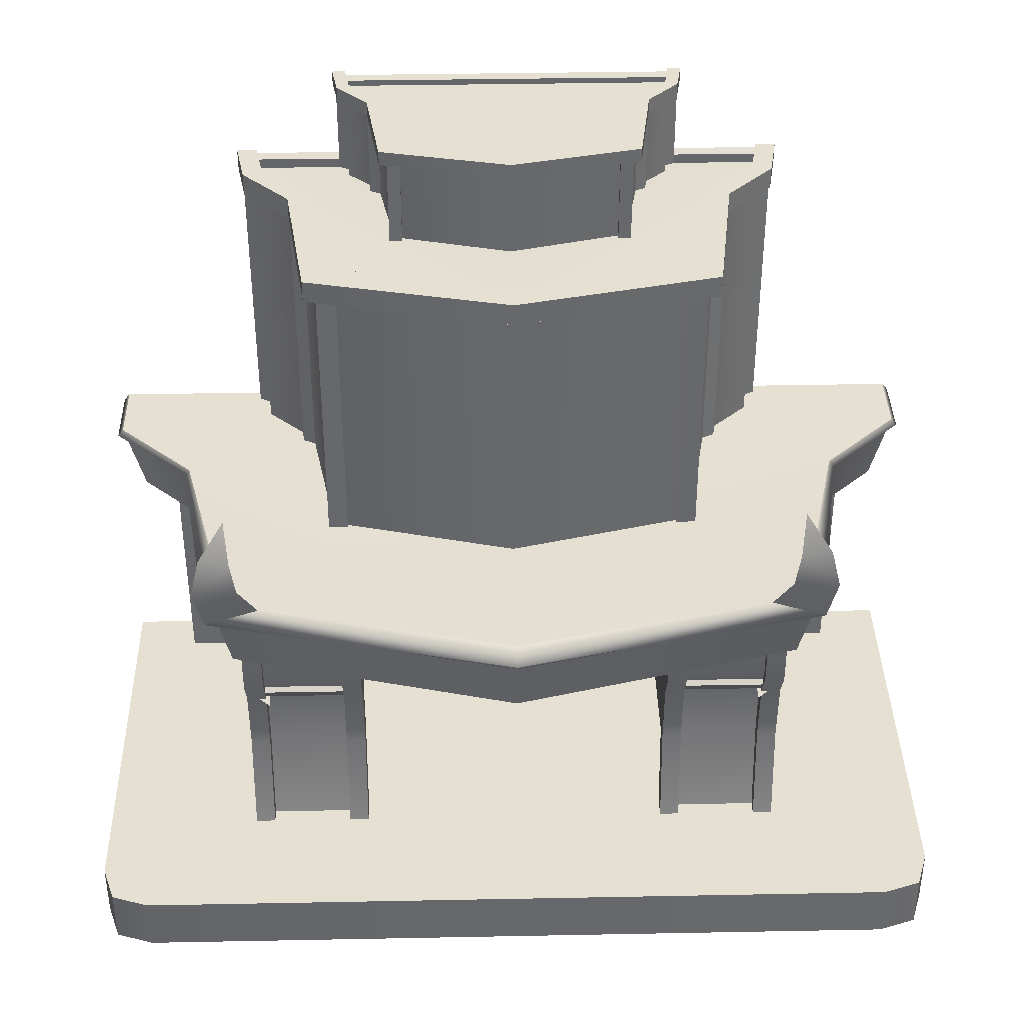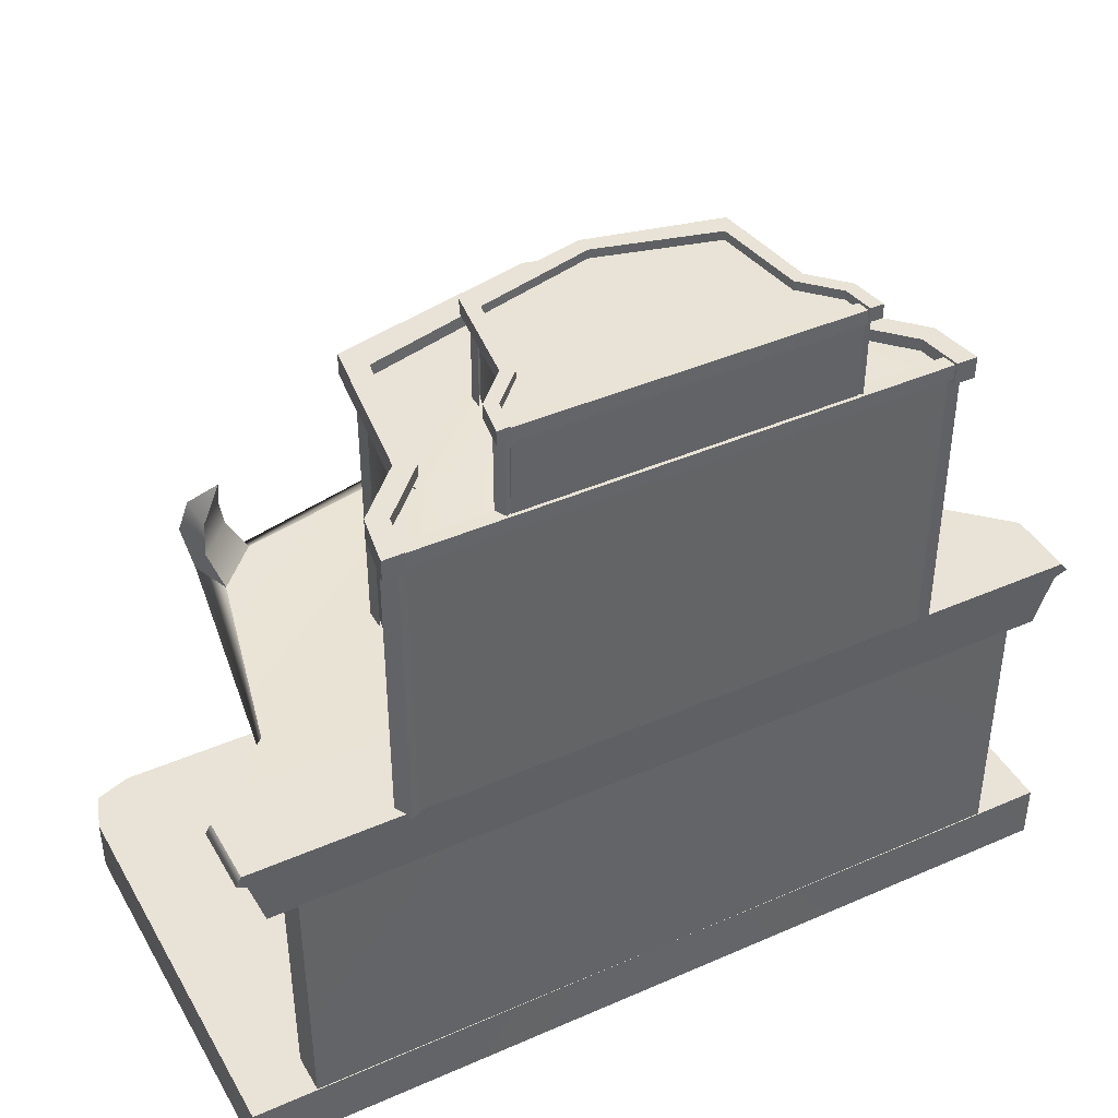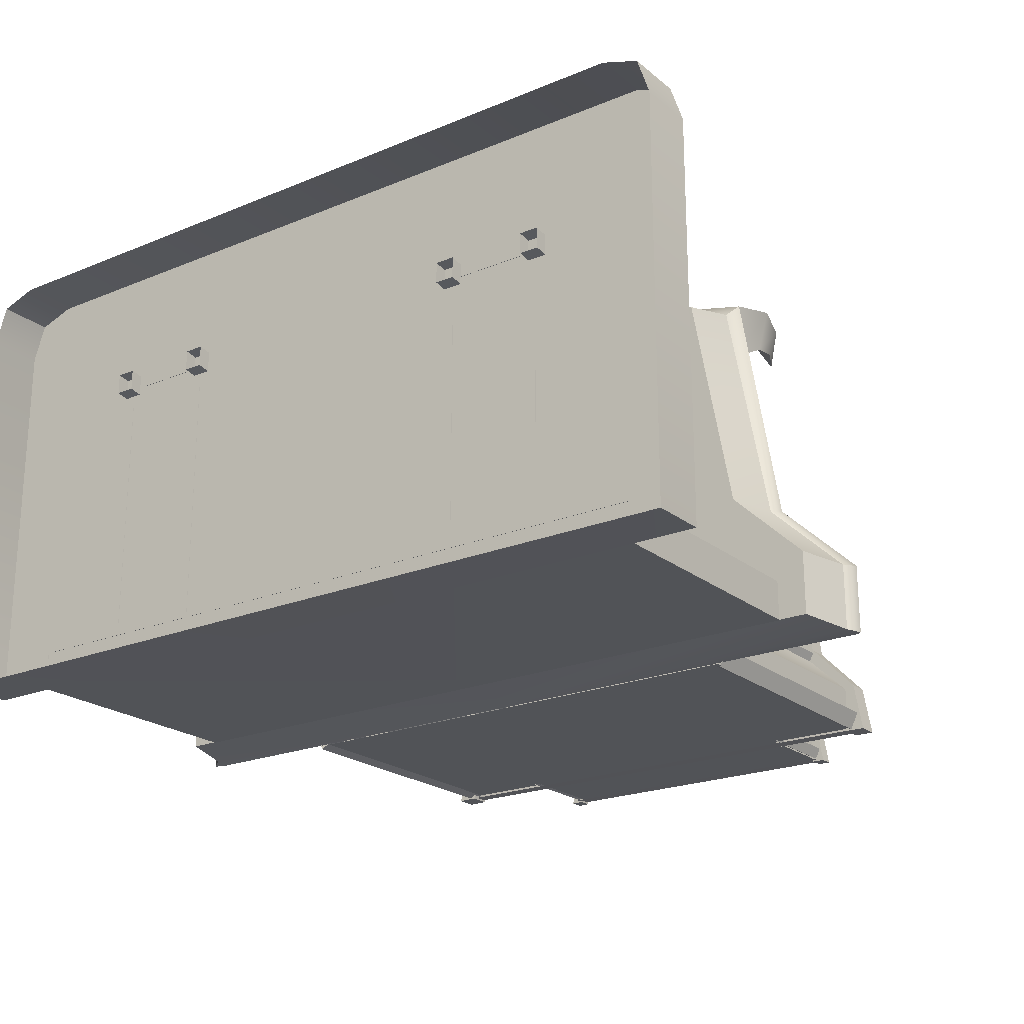
<metadata>
{"format":"obj","ext":"obj","renderer":"f3d","projection":"perspective","resolution":1024,"background":"white","views":[{"elev":37.8,"azim":-1.4,"up":"+Y"},{"elev":41.8,"azim":152.2,"up":"+Y"},{"elev":-21.7,"azim":36.0,"up":"+Z"}]}
</metadata>
<code>
v  -11.53 45.92 16.31
v  -12.85 45.92 16.31
v  -12.85 25.66 16.31
v  -11.53 25.66 16.31
v  -12.85 45.92 14.87
v  -12.85 25.66 14.87
v  -13.92 45.92 6.508
v  -15.1 45.92 5.896
v  -15.1 25.66 5.896
v  -13.92 25.66 6.508
v  -14.43 45.92 4.622
v  -14.43 25.66 4.622
v  -18.57 45.86 0.5207
v  -17.98 45.86 -0.662
v  -17.98 25.98 -0.662
v  -18.57 25.98 0.5207
v  -17.29 45.86 1.167
v  -17.29 25.98 1.167
v  -16.69 45.86 -0.0161
v  -16.69 25.98 -0.0161
v  -17.58 45.17 -0.7259
v  -18.97 45.17 -0.7474
v  -18.97 46.67 -0.7474
v  -17.58 46.67 -0.7259
v  -13.63 46.67 16.77
v  -12.42 46.67 14.96
v  -13.83 46.67 5.552
v  -15.09 46.67 6.148
v  -12.42 45.17 14.96
v  -13.83 45.17 5.552
v  -13.63 45.17 16.77
v  -15.09 45.17 6.148
v  -17.1 46.67 2.143
v  -18.36 46.67 2.739
v  -17.1 45.17 2.143
v  -18.36 45.17 2.739
v  -11.12 51.79 -0.634
v  -12.01 51.79 -0.6478
v  -12.01 52.75 -0.6478
v  -11.12 52.75 -0.634
v  -8.597 52.75 10.71
v  -7.823 52.75 9.555
v  -8.722 52.75 3.538
v  -9.528 52.75 3.919
v  -7.823 51.79 9.555
v  -8.722 51.79 3.538
v  -8.597 51.79 10.71
v  -9.528 51.79 3.919
v  -10.81 52.75 1.359
v  -11.62 52.75 1.74
v  -10.81 51.79 1.359
v  -11.62 51.79 1.74
v  -8.782 52.04 4.149
v  -9.533 52.04 3.758
v  -9.533 45.13 3.758
v  -8.782 45.13 4.149
v  -9.109 52.04 2.944
v  -9.109 45.13 2.944
v  -11.75 52 0.3221
v  -11.37 52 -0.4339
v  -11.37 45.34 -0.4339
v  -11.75 45.34 0.3221
v  -10.93 52 0.735
v  -10.93 45.34 0.735
v  -10.55 52 -0.021
v  -10.55 45.34 -0.021
v  -7.252 52.04 10.41
v  -8.098 52.04 10.41
v  -8.098 45.13 10.41
v  -7.252 45.13 10.41
v  -8.098 52.04 9.493
v  -8.098 45.13 9.493
v  -28.94 25.66 -0.4036
v  -28.94 25.66 4.257
v  -28.53 26.2 4.308
v  -28.54 26.2 -0.2885
v  -19.34 21.47 24.72
v  -20.07 25.11 25.38
v  -22.96 25.11 9.379
v  -22.12 21.47 9.299
v  -27.19 21.47 4.439
v  -27.2 21.47 0.0549
v  -28.22 25.11 4.338
v  -28.23 25.11 -0.2095
v  -20.85 25.67 26.06
v  -23.55 25.66 9.423
v  -20.08 26.44 22.56
v  -23.22 26.2 9.403
v  -21.44 28.74 26.63
v  -20.79 28.56 23.75
v  -18.5 28.52 26.15
v  -17.26 26.44 25.56
v  -20.84 31.16 26.14
v  -20.49 30.64 24.21
v  -18.89 30.59 25.84
v  -19.18 33.17 24.57
v  -11.5 3.861 21.86
v  -11.5 10.71 20.68
v  -18.18 10.71 20.68
v  -18.18 3.861 21.86
v  -11.5 3.861 2.404
v  -18.18 3.861 0.5635
v  -11.5 21.72 22.43
v  -18.18 21.72 22.43
v  -18.18 17.18 22.43
v  -11.5 17.18 22.43
v  -11.5 21.72 2.404
v  -11.5 21.72 20.82
v  -11.5 15.25 20.82
v  -18.18 15.25 20.82
v  -18.18 21.72 20.82
v  -18.18 21.72 0.5635
v  -18.18 16.06 21.88
v  -11.5 16.06 21.88
v  -25.2 3.858 2.743
v  -25.2 21.75 2.743
v  -25.2 21.75 0.049
v  -25.2 3.858 0.049
v  -11.64 3.882 -0.0091
v  -11.64 -0.013 -0.0284
v  -29.64 -0.0124 -0.0284
v  -29.64 3.89 -0.0284
v  -28.79 -0.0124 30.15
v  -26.24 -0.0124 31
v  -26.24 3.89 31
v  -28.79 3.89 30.15
v  -29.64 -0.0124 27.59
v  -29.64 3.89 27.59
v  -17.69 45.83 -0.3542
v  -17.68 45.83 2.526
v  -14.35 45.83 5.718
v  -12.52 45.83 15.85
v  -14.35 26.16 5.718
v  -12.52 26.16 15.85
v  -17.69 26.16 -0.3542
v  -17.68 26.16 2.526
v  -11.07 52.14 -0.3796
v  -11.06 52.14 1.454
v  -8.943 52.14 3.486
v  -7.777 52.14 9.936
v  -8.943 45.76 3.486
v  -7.777 45.76 9.936
v  -11.07 45.76 -0.3796
v  -11.06 45.76 1.454
v  0 21.47 5.24
v  0 21.47 29.72
v  0 26.18 -0.2847
v  0 21.47 0.0549
v  0 21.75 2.743
v  -16.86 21.75 2.743
v  -16.86 3.858 2.743
v  0 3.858 2.743
v  0 45.83 19.08
v  0 45.83 -0.1367
v  0 26.16 -0.3542
v  0 45.8 -0.3662
v  0 52.14 11.94
v  0 52.14 -0.1627
v  0 52.14 -0.3787
v  -18.56 15.15 21.48
v  -18.56 16.37 21.5
v  -18.56 16.42 2.14
v  -18.56 15.19 2.121
v  -17.35 16.37 21.5
v  -17.35 16.42 2.14
v  -17.35 15.14 22.61
v  -17.35 15.19 2.121
v  -18.98 10.71 21.6
v  -17.63 10.71 21.6
v  -17.63 15.25 21.91
v  -18.98 15.25 21.91
v  -17.63 10.71 20.14
v  -17.63 15.25 20.45
v  -18.98 10.71 20.14
v  -18.98 15.25 20.45
v  -18.98 17.27 23.1
v  -17.63 17.27 23.1
v  -17.63 21.76 23.1
v  -18.98 21.76 23.1
v  -18.98 3.009 22.95
v  -17.63 3.009 22.95
v  -17.63 17.27 21.64
v  -17.63 21.76 21.64
v  -17.63 3.009 21.49
v  -18.98 17.27 21.64
v  -18.98 21.76 21.64
v  -18.98 3.009 21.49
v  -11.86 15.07 21.53
v  -11.86 16.2 22.4
v  -18.05 16.2 22.4
v  -18.05 15.07 21.53
v  -11.86 16.94 21.45
v  -18.05 16.94 21.45
v  -11.5 15.8 20.57
v  -18.05 15.8 20.57
v  -12.1 10.71 21.6
v  -10.76 10.71 21.6
v  -10.76 15.25 21.91
v  -12.1 15.25 21.91
v  -10.76 10.71 20.14
v  -10.76 15.25 20.45
v  -12.1 10.71 20.14
v  -12.1 15.25 20.45
v  -12.1 17.27 23.1
v  -10.76 17.27 23.1
v  -10.76 21.76 23.1
v  -12.1 21.76 23.1
v  -12.1 3.009 22.95
v  -10.76 3.009 22.95
v  -10.76 17.27 21.64
v  -10.76 21.76 21.64
v  -10.76 3.009 21.49
v  -12.1 17.27 21.64
v  -12.1 21.76 21.64
v  -12.1 3.009 21.49
v  0 3.89 31
v  -11.64 3.888 25.13
v  0 -0.0124 31
v  0 3.885 25.13
v  0 46.51 -0.6001
v  -18.09 46.51 -0.6001
v  -18.09 46.5 0.3286
v  0 46.5 0.3286
v  0 45.5 -0.6077
v  -18.09 45.5 -0.6077
v  -18.09 45.49 0.321
v  0 45.49 0.321
v  0 52.55 -0.496
v  -11.38 52.55 -0.496
v  -11.38 52.54 0.3286
v  0 52.54 0.3286
v  0 51.54 -0.5036
v  -11.38 51.54 -0.5036
v  -11.38 51.53 0.321
v  0 51.53 0.321
v  -7.252 45.13 9.947
v  -7.252 52.04 9.947
v  0 45.17 19.85
v  0 46.67 19.85
v  0 45.17 18.18
v  0 46.67 18.18
v  0 51.79 12.65
v  0 52.75 12.65
v  0 51.79 11.58
v  0 52.75 11.58
v  0 26.21 29.33
v  0 26.2 -0.0701
v  0 25.66 30.83
v  0 26.2 -0.2862
v  0 21.75 0.049
v  0 3.874 0.0103
v  0 26.16 19.08
v  0 45.76 11.94
v  0 25.11 30.38
v  0 -0.0124 -0.0284
v  11.53 45.92 16.31
v  11.53 25.66 16.31
v  12.85 25.66 16.31
v  12.85 45.92 16.31
v  12.85 25.66 14.87
v  12.85 45.92 14.87
v  13.92 45.92 6.508
v  13.92 25.66 6.508
v  15.1 25.66 5.896
v  15.1 45.92 5.896
v  14.43 25.66 4.622
v  14.43 45.92 4.622
v  18.57 45.86 0.5207
v  18.57 25.98 0.5207
v  17.98 25.98 -0.662
v  17.98 45.86 -0.662
v  17.29 45.86 1.167
v  17.29 25.98 1.167
v  16.69 25.98 -0.0161
v  16.69 45.86 -0.0161
v  17.58 45.17 -0.7259
v  17.58 46.67 -0.7259
v  18.97 46.67 -0.7474
v  18.97 45.17 -0.7474
v  13.63 46.67 16.77
v  15.09 46.67 6.148
v  13.83 46.67 5.552
v  12.42 46.67 14.96
v  13.83 45.17 5.552
v  12.42 45.17 14.96
v  15.09 45.17 6.148
v  13.63 45.17 16.77
v  18.36 46.67 2.739
v  17.1 46.67 2.143
v  17.1 45.17 2.143
v  18.36 45.17 2.739
v  11.12 51.79 -0.634
v  11.12 52.75 -0.634
v  12.01 52.75 -0.6478
v  12.01 51.79 -0.6478
v  8.597 52.75 10.71
v  9.528 52.75 3.919
v  8.722 52.75 3.538
v  7.823 52.75 9.555
v  8.722 51.79 3.538
v  7.823 51.79 9.555
v  9.528 51.79 3.919
v  8.597 51.79 10.71
v  11.62 52.75 1.74
v  10.81 52.75 1.359
v  10.81 51.79 1.359
v  11.62 51.79 1.74
v  8.782 52.04 4.149
v  8.782 45.13 4.149
v  9.533 45.13 3.758
v  9.533 52.04 3.758
v  9.109 45.13 2.944
v  9.109 52.04 2.944
v  11.75 52 0.3221
v  11.75 45.34 0.3221
v  11.37 45.34 -0.4339
v  11.37 52 -0.4339
v  10.93 52 0.735
v  10.93 45.34 0.735
v  10.55 45.34 -0.021
v  10.55 52 -0.021
v  7.252 52.04 10.41
v  7.252 45.13 10.41
v  8.098 45.13 10.41
v  8.098 52.04 10.41
v  8.098 45.13 9.493
v  8.098 52.04 9.493
v  28.94 25.66 -0.4036
v  28.54 26.2 -0.2885
v  28.53 26.2 4.308
v  28.94 25.66 4.257
v  19.34 21.47 24.72
v  22.12 21.47 9.299
v  22.96 25.11 9.379
v  20.07 25.11 25.38
v  27.2 21.47 0.0549
v  27.19 21.47 4.439
v  28.22 25.11 4.338
v  28.23 25.11 -0.2095
v  20.85 25.67 26.06
v  23.55 25.66 9.423
v  23.22 26.2 9.403
v  20.08 26.44 22.56
v  21.44 28.74 26.63
v  20.79 28.56 23.75
v  18.5 28.52 26.15
v  17.26 26.44 25.56
v  20.84 31.16 26.14
v  20.49 30.64 24.21
v  18.89 30.59 25.84
v  19.18 33.17 24.57
v  11.5 3.861 21.86
v  18.18 3.861 21.86
v  18.18 10.71 20.68
v  11.5 10.71 20.68
v  11.5 3.861 2.404
v  18.18 3.861 0.5635
v  11.5 21.72 22.43
v  11.5 17.18 22.43
v  18.18 17.18 22.43
v  18.18 21.72 22.43
v  11.5 21.72 2.404
v  11.5 15.25 20.82
v  11.5 21.72 20.82
v  18.18 15.25 20.82
v  18.18 21.72 0.5635
v  18.18 21.72 20.82
v  18.18 16.06 21.88
v  11.5 16.06 21.88
v  25.2 3.858 2.743
v  25.2 3.858 0.049
v  25.2 21.75 0.049
v  25.2 21.75 2.743
v  11.64 3.882 -0.0091
v  29.64 3.89 -0.0284
v  29.64 -0.0124 -0.0284
v  11.64 -0.013 -0.0284
v  28.79 -0.0124 30.15
v  28.79 3.89 30.15
v  26.24 3.89 31
v  26.24 -0.0124 31
v  29.64 -0.0124 27.59
v  29.64 3.89 27.59
v  17.69 45.83 -0.3542
v  14.35 45.83 5.718
v  17.68 45.83 2.526
v  12.52 45.83 15.85
v  12.52 26.16 15.85
v  14.35 26.16 5.718
v  17.68 26.16 2.526
v  17.69 26.16 -0.3542
v  11.07 52.14 -0.3796
v  8.943 52.14 3.486
v  11.06 52.14 1.454
v  7.777 52.14 9.936
v  7.777 45.76 9.936
v  8.943 45.76 3.486
v  11.06 45.76 1.454
v  11.07 45.76 -0.3796
v  16.86 3.858 2.743
v  16.86 21.75 2.743
v  18.56 15.15 21.48
v  18.56 15.19 2.121
v  18.56 16.42 2.14
v  18.56 16.37 21.5
v  17.35 16.42 2.14
v  17.35 16.37 21.5
v  17.35 15.14 22.61
v  17.35 15.19 2.121
v  18.98 10.71 21.6
v  18.98 15.25 21.91
v  17.63 15.25 21.91
v  17.63 10.71 21.6
v  17.63 15.25 20.45
v  17.63 10.71 20.14
v  18.98 15.25 20.45
v  18.98 10.71 20.14
v  18.98 17.27 23.1
v  18.98 21.76 23.1
v  17.63 21.76 23.1
v  17.63 17.27 23.1
v  17.63 3.009 22.95
v  18.98 3.009 22.95
v  17.63 21.76 21.64
v  17.63 17.27 21.64
v  17.63 3.009 21.49
v  18.98 21.76 21.64
v  18.98 17.27 21.64
v  18.98 3.009 21.49
v  11.86 15.07 21.53
v  18.05 15.07 21.53
v  18.05 16.2 22.4
v  11.86 16.2 22.4
v  18.05 16.94 21.45
v  11.86 16.94 21.45
v  11.5 15.8 20.57
v  18.05 15.8 20.57
v  12.1 10.71 21.6
v  12.1 15.25 21.91
v  10.76 15.25 21.91
v  10.76 10.71 21.6
v  10.76 15.25 20.45
v  10.76 10.71 20.14
v  12.1 15.25 20.45
v  12.1 10.71 20.14
v  12.1 17.27 23.1
v  12.1 21.76 23.1
v  10.76 21.76 23.1
v  10.76 17.27 23.1
v  10.76 3.009 22.95
v  12.1 3.009 22.95
v  10.76 21.76 21.64
v  10.76 17.27 21.64
v  10.76 3.009 21.49
v  12.1 21.76 21.64
v  12.1 17.27 21.64
v  12.1 3.009 21.49
v  11.64 3.888 25.13
v  18.09 46.5 0.3286
v  18.09 46.51 -0.6001
v  18.09 45.5 -0.6077
v  18.09 45.49 0.321
v  11.38 52.54 0.3286
v  11.38 52.55 -0.496
v  11.38 51.54 -0.5036
v  11.38 51.53 0.321
v  7.252 45.13 9.947
v  7.252 52.04 9.947
g Fireplace
f 1 2 3 4
f 2 5 6 3
f 7 8 9 10
f 8 11 12 9
f 13 14 15 16
f 17 13 16 18
f 14 19 20 15
f 21 22 23 24
f 25 26 27 28
f 26 29 30 27
f 29 31 32 30
f 31 25 28 32
f 28 27 33 34
f 27 30 35 33
f 30 32 36 35
f 32 28 34 36
f 34 33 24 23
f 33 35 21 24
f 35 36 22 21
f 36 34 23 22
f 37 38 39 40
f 41 42 43 44
f 42 45 46 43
f 45 47 48 46
f 47 41 44 48
f 44 43 49 50
f 43 46 51 49
f 46 48 52 51
f 48 44 50 52
f 50 49 40 39
f 49 51 37 40
f 51 52 38 37
f 52 50 39 38
f 53 54 55 56
f 54 57 58 55
f 59 60 61 62
f 63 59 62 64
f 60 65 66 61
f 67 68 69 70
f 68 71 72 69
f 73 74 75 76
f 77 78 79 80
f 80 81 82
f 79 83 81 80
f 82 81 83 84
f 85 86 79 78
f 86 74 83 79
f 84 83 74 73
f 76 84 73
f 86 85 87 88
f 88 75 74 86
f 75 88 76
f 89 90 87 85
f 91 89 85 92
f 90 91 92 87
f 93 94 90 89
f 95 93 89 91
f 94 95 91 90
f 94 93 96
f 93 95 96
f 95 94 96
f 97 98 99 100
f 97 101 98
f 102 100 99
f 103 104 105 106
f 107 108 109
f 110 111 112
f 111 113 105 104
f 110 109 114 113
f 108 103 106 114
f 105 113 114 106
f 109 110 99 98
f 101 107 109 98
f 110 112 102 99
f 114 109 108
f 111 110 113
f 115 116 117 118
f 119 120 121 122
f 123 124 125 126
f 127 123 126 128
f 122 122 128
f 125 128 126
f 129 130 131
f 132 131 133 134
f 130 129 135 136
f 131 130 136 133
f 137 138 139
f 140 139 141 142
f 138 137 143 144
f 139 138 144 141
f 145 146 77 80
f 147 148 82 84
f 149 150 151 152
f 153 154 131 132
f 155 135 129 156
f 157 158 139 140
f 156 143 137 159
f 116 115 151 150
f 160 161 162 163
f 161 164 165 162
f 166 160 163 167
f 168 169 170 171
f 169 172 173 170
f 172 174 175 173
f 174 168 171 175
f 176 177 178 179
f 177 176 171 170
f 169 168 180 181
f 177 182 183 178
f 182 177 170 173
f 172 169 181 184
f 182 185 186 183
f 182 173 175 185
f 174 172 184 187
f 185 176 179 186
f 176 185 175 171
f 180 168 174 187
f 188 189 190 191
f 189 192 193 190
f 194 188 191 195
f 196 197 198 199
f 197 200 201 198
f 200 202 203 201
f 202 196 199 203
f 204 205 206 207
f 205 204 199 198
f 197 196 208 209
f 205 210 211 206
f 210 205 198 201
f 200 197 209 212
f 210 213 214 211
f 210 201 203 213
f 202 200 212 215
f 213 204 207 214
f 204 213 203 199
f 208 196 202 215
f 122 121 127 128
f 125 216 217 128
f 125 124 218 216
f 119 122 122 128
f 119 128 217
f 216 219 217
f 220 221 222 223
f 224 225 221 220
f 223 222 226 227
f 228 229 230 231
f 232 233 229 228
f 231 230 234 235
f 236 237 67 70
f 238 239 25 31
f 29 240 238 31
f 241 240 29 26
f 239 241 26 25
f 242 243 41 47
f 45 244 242 47
f 245 244 45 42
f 243 245 42 41
f 88 87 92 246
f 88 246 247
f 248 246 92 85
f 148 145 80 82
f 88 247 249 76
f 249 147 84 76
f 250 251 118 117
f 131 154 156 129
f 252 153 132 134
f 139 158 159 137
f 253 157 140 142
f 77 146 254 78
f 78 254 248 85
f 219 251 119 217
f 251 255 120 119
f 256 257 258 259
f 259 258 260 261
f 262 263 264 265
f 265 264 266 267
f 268 269 270 271
f 272 273 269 268
f 271 270 274 275
f 276 277 278 279
f 280 281 282 283
f 283 282 284 285
f 285 284 286 287
f 287 286 281 280
f 281 288 289 282
f 282 289 290 284
f 284 290 291 286
f 286 291 288 281
f 288 278 277 289
f 289 277 276 290
f 290 276 279 291
f 291 279 278 288
f 292 293 294 295
f 296 297 298 299
f 299 298 300 301
f 301 300 302 303
f 303 302 297 296
f 297 304 305 298
f 298 305 306 300
f 300 306 307 302
f 302 307 304 297
f 304 294 293 305
f 305 293 292 306
f 306 292 295 307
f 307 295 294 304
f 308 309 310 311
f 311 310 312 313
f 314 315 316 317
f 318 319 315 314
f 317 316 320 321
f 322 323 324 325
f 325 324 326 327
f 328 329 330 331
f 332 333 334 335
f 333 336 337
f 334 333 337 338
f 336 339 338 337
f 340 335 334 341
f 341 334 338 331
f 339 328 331 338
f 329 328 339
f 341 342 343 340
f 342 341 331 330
f 330 329 342
f 344 340 343 345
f 346 347 340 344
f 345 343 347 346
f 348 344 345 349
f 350 346 344 348
f 349 345 346 350
f 349 351 348
f 348 351 350
f 350 351 349
f 352 353 354 355
f 352 355 356
f 357 354 353
f 358 359 360 361
f 362 363 364
f 365 366 367
f 367 361 360 368
f 365 368 369 363
f 364 369 359 358
f 360 359 369 368
f 363 355 354 365
f 356 355 363 362
f 365 354 357 366
f 369 364 363
f 367 368 365
f 370 371 372 373
f 374 375 376 377
f 378 379 380 381
f 382 383 379 378
f 375 383 375
f 380 379 383
f 384 385 386
f 387 388 389 385
f 386 390 391 384
f 385 389 390 386
f 392 393 394
f 395 396 397 393
f 394 398 399 392
f 393 397 398 394
f 145 333 332 146
f 147 339 336 148
f 149 152 400 401
f 153 387 385 154
f 155 156 384 391
f 157 395 393 158
f 156 159 392 399
f 373 401 400 370
f 402 403 404 405
f 405 404 406 407
f 408 409 403 402
f 410 411 412 413
f 413 412 414 415
f 415 414 416 417
f 417 416 411 410
f 418 419 420 421
f 421 412 411 418
f 413 422 423 410
f 421 420 424 425
f 425 414 412 421
f 415 426 422 413
f 425 424 427 428
f 425 428 416 414
f 417 429 426 415
f 428 427 419 418
f 418 411 416 428
f 423 429 417 410
f 430 431 432 433
f 433 432 434 435
f 436 437 431 430
f 438 439 440 441
f 441 440 442 443
f 443 442 444 445
f 445 444 439 438
f 446 447 448 449
f 449 440 439 446
f 441 450 451 438
f 449 448 452 453
f 453 442 440 449
f 443 454 450 441
f 453 452 455 456
f 453 456 444 442
f 445 457 454 443
f 456 455 447 446
f 446 439 444 456
f 451 457 445 438
f 375 383 382 376
f 380 383 458 216
f 380 216 218 381
f 374 458 383 375
f 374 375 375
f 216 458 219
f 220 223 459 460
f 224 220 460 461
f 223 227 462 459
f 228 231 463 464
f 232 228 464 465
f 231 235 466 463
f 467 323 322 468
f 238 287 280 239
f 285 287 238 240
f 241 283 285 240
f 239 280 283 241
f 242 303 296 243
f 301 303 242 244
f 245 299 301 244
f 243 296 299 245
f 347 343 342 246
f 342 247 246
f 248 340 347 246
f 148 336 333 145
f 342 329 249 247
f 249 329 339 147
f 250 372 371 251
f 385 384 156 154
f 252 388 387 153
f 393 392 159 158
f 253 396 395 157
f 332 335 254 146
f 335 340 248 254
f 219 458 374 251
f 251 374 377 255

</code>
